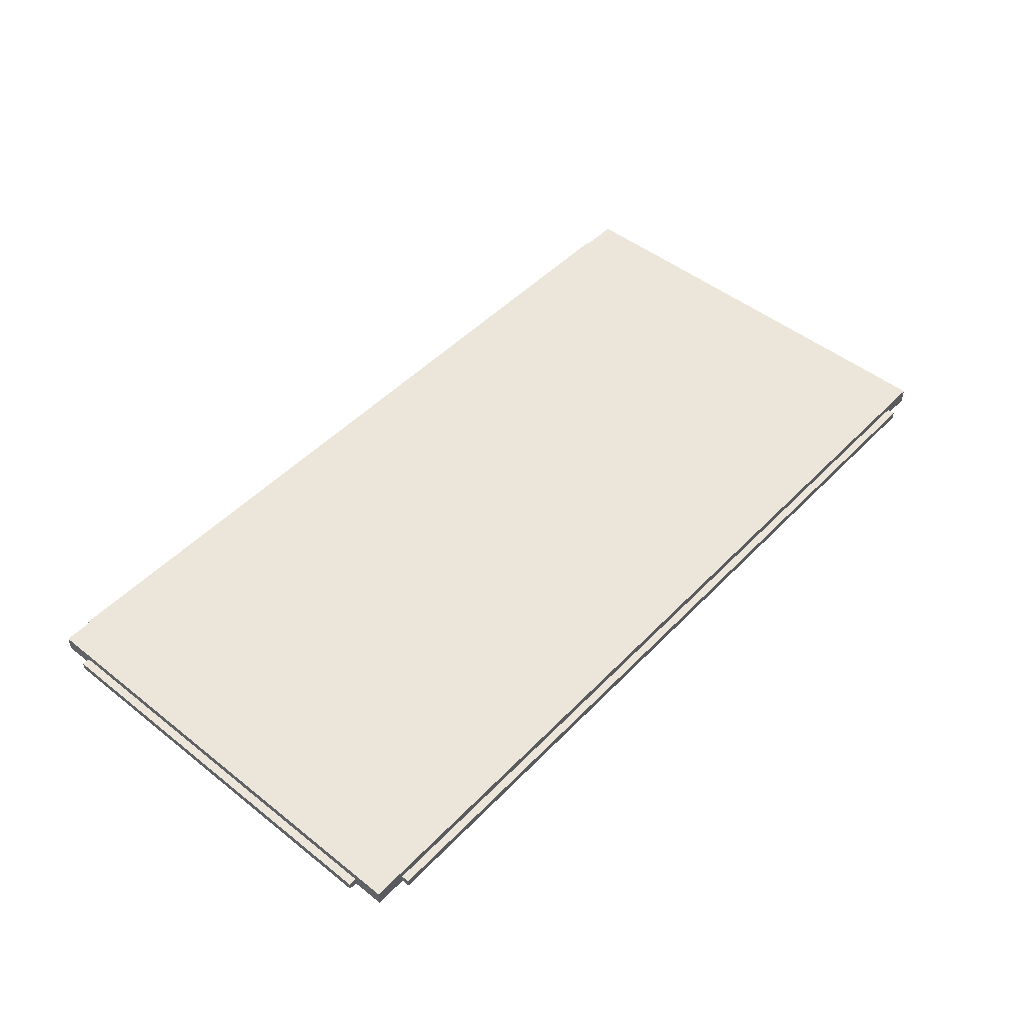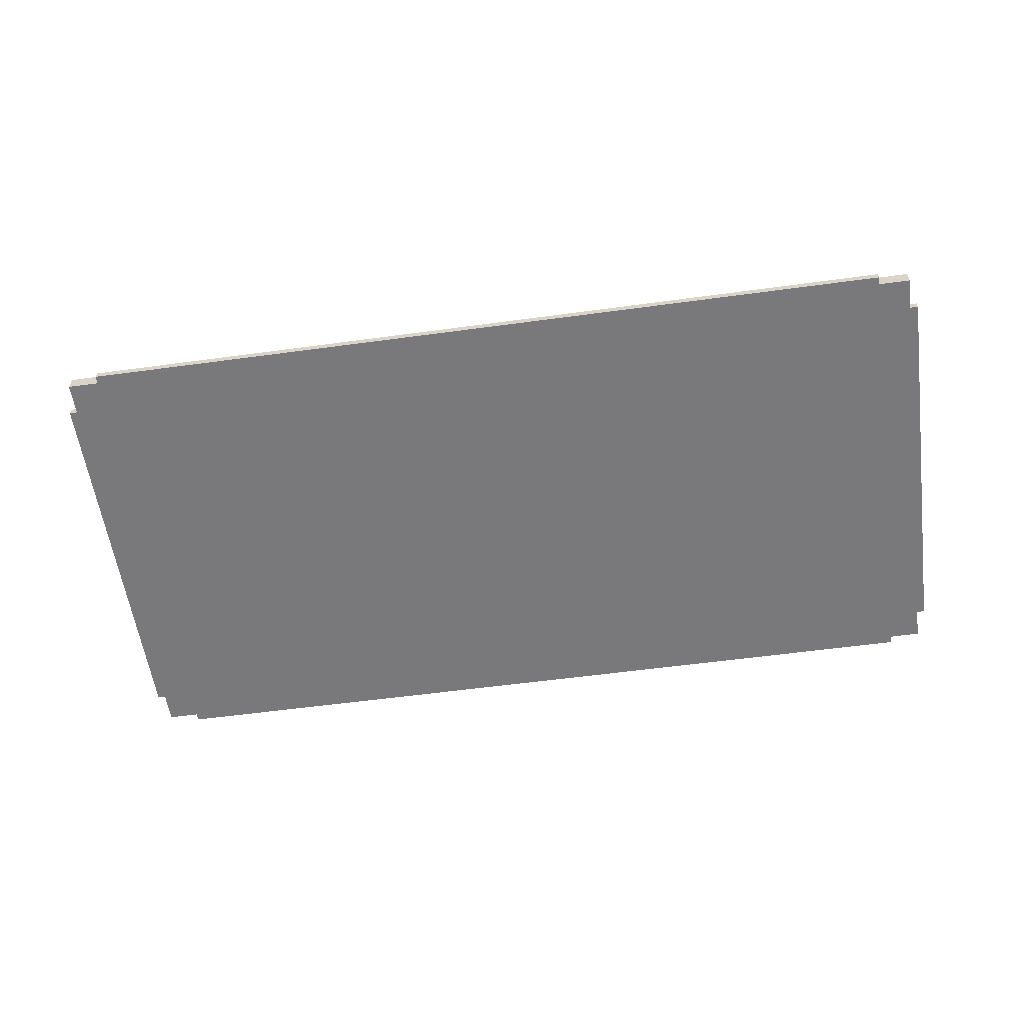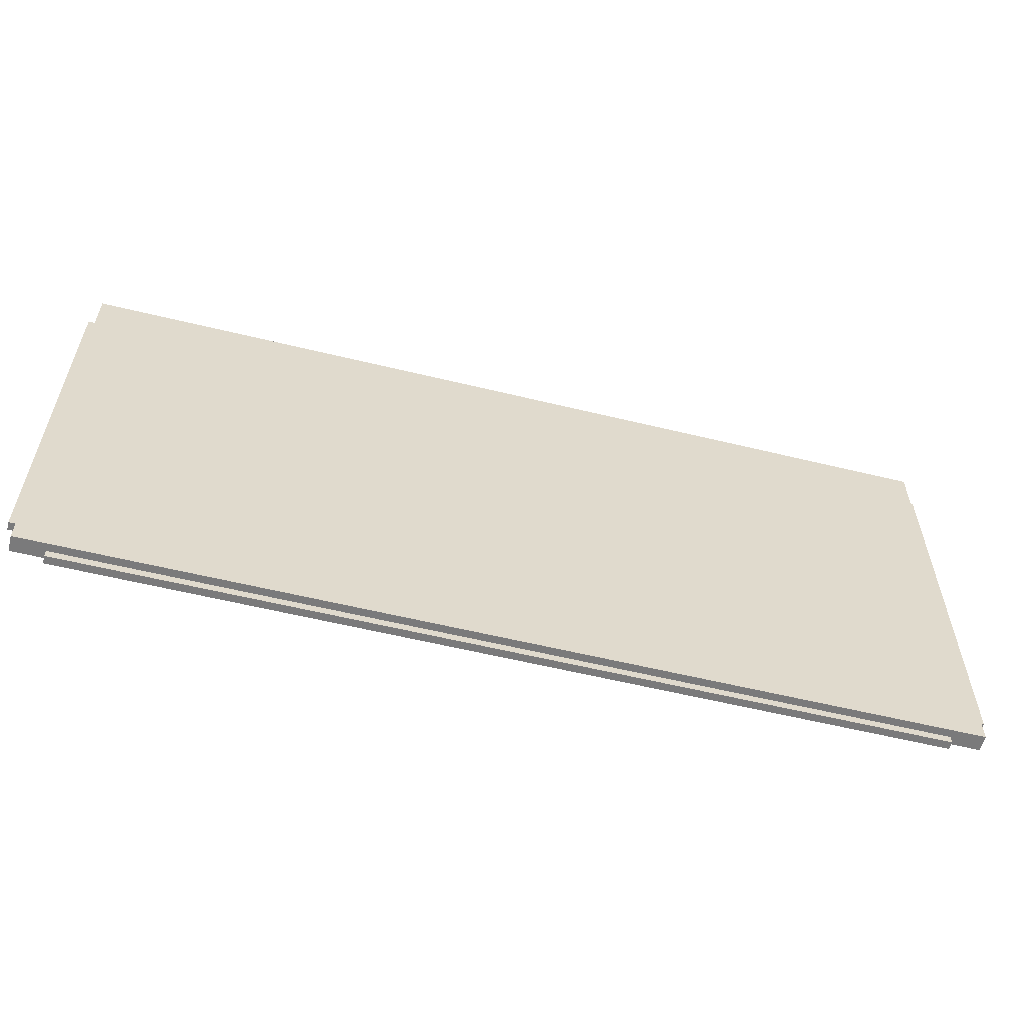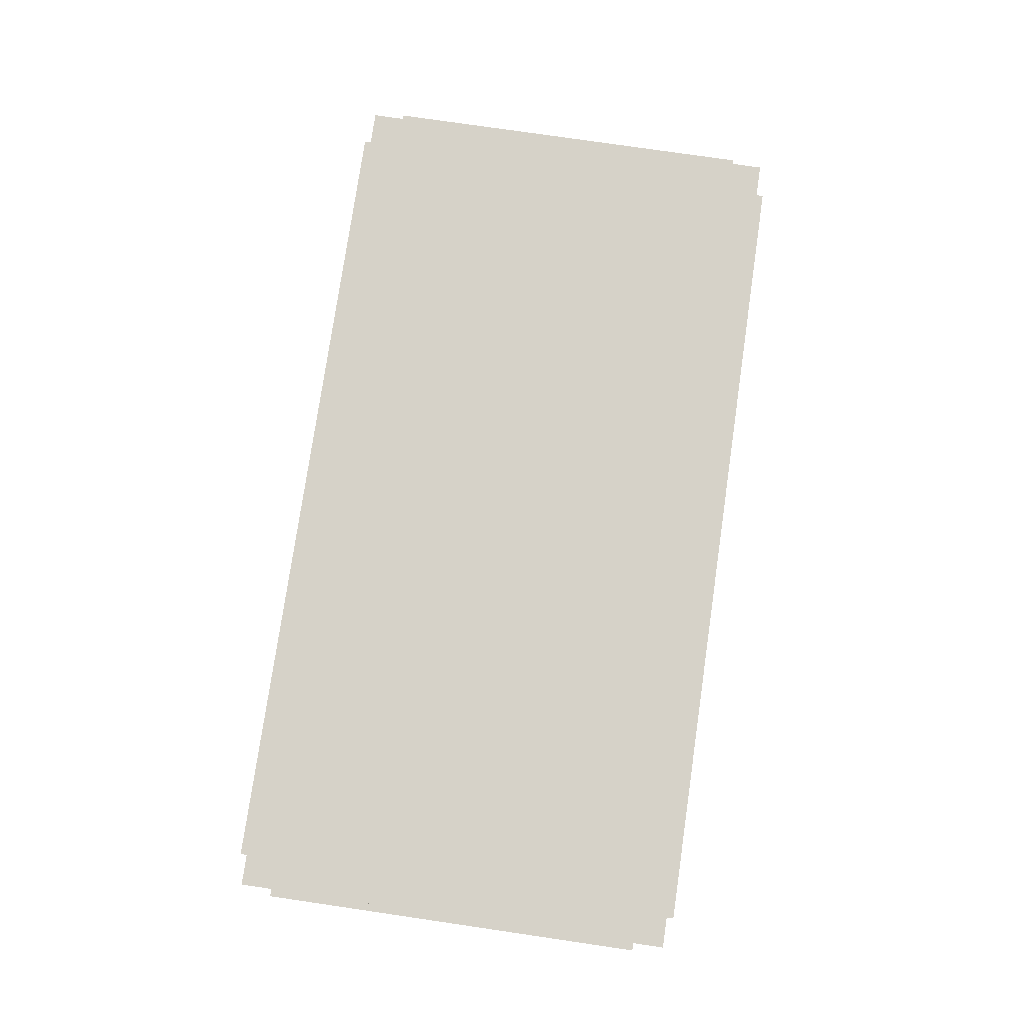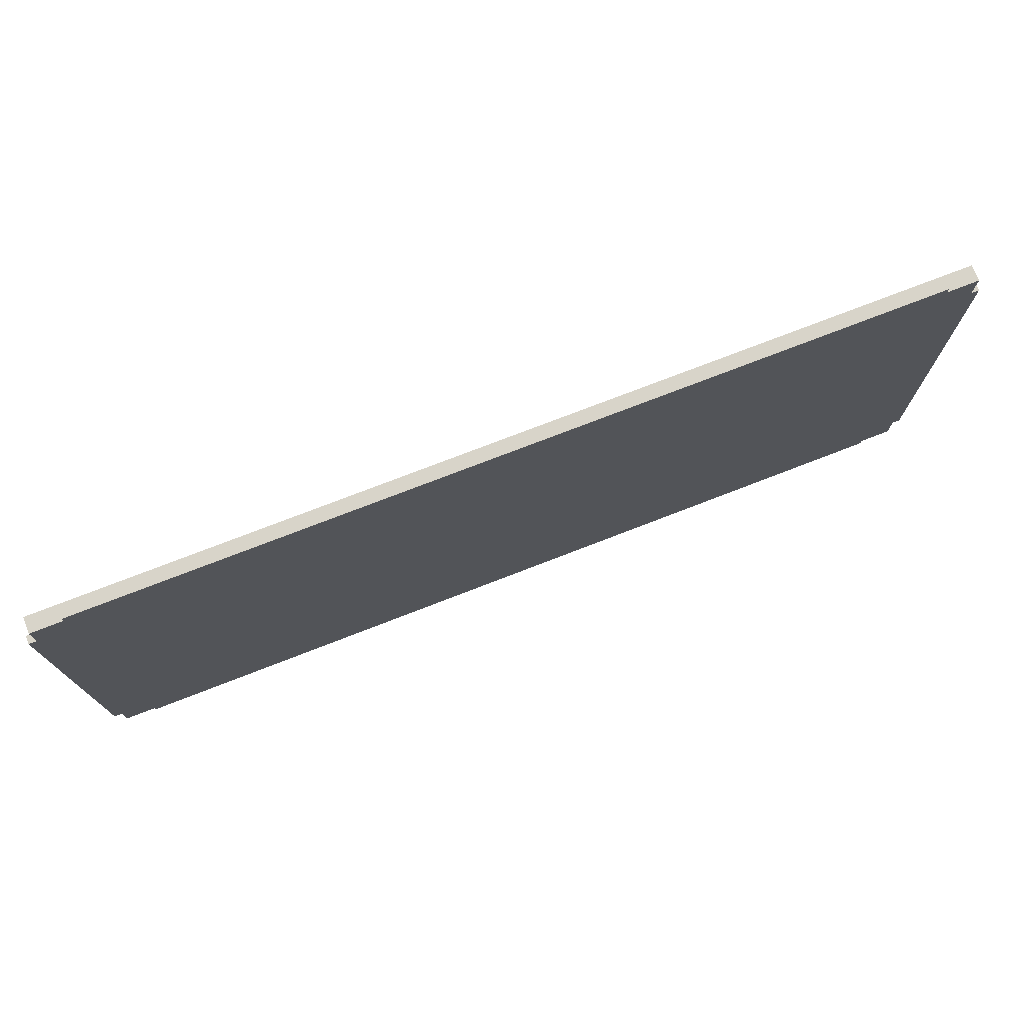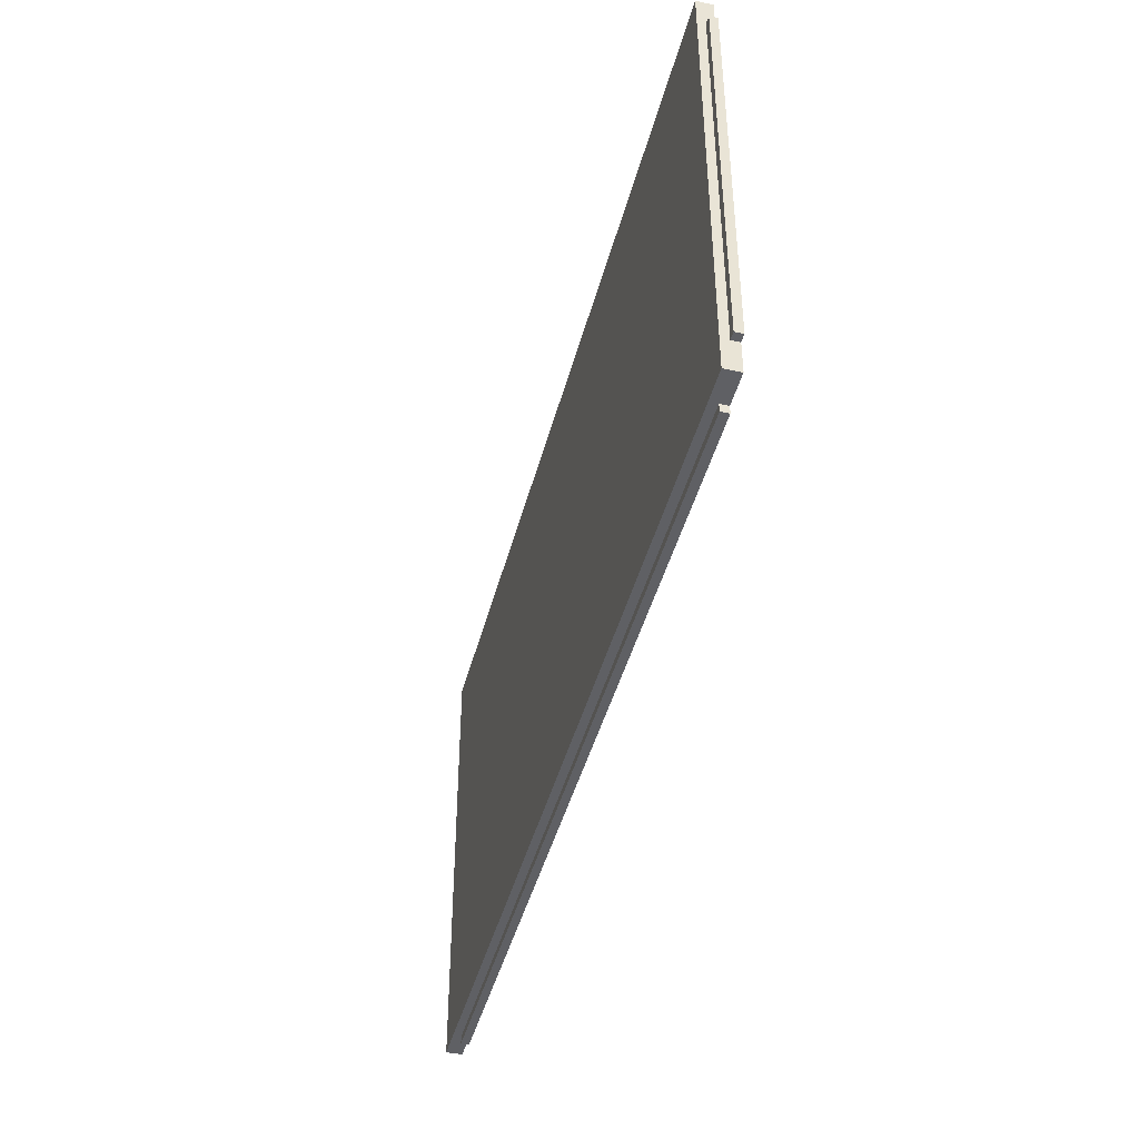
<metadata>
{"format":"obj","ext":"obj","renderer":"f3d","projection":"perspective","resolution":1024,"background":"white","views":[{"elev":48.5,"azim":131.4,"up":"+Z"},{"elev":-57.9,"azim":8.0,"up":"+Z"},{"elev":-58.1,"azim":-14.2,"up":"+Y"},{"elev":78.0,"azim":-81.7,"up":"+Z"},{"elev":75.0,"azim":158.8,"up":"+Y"},{"elev":-43.7,"azim":75.7,"up":"+Y"}]}
</metadata>
<code>
o Object.1
v -66.25 36.25 0
v -66.25 37.5 1.25
v -66.25 37.5 0
v 66.25 -37.5 0
v 66.25 -37.5 1.25
v -66.25 -37.5 1.25
v -71.25 -36.25 2.5
v 71.25 -36.25 2.5
v 71.25 36.25 2.5
v -71.25 -31.25 1.25
v -71.25 36.25 2.5
v 71.25 36.25 0
v 66.25 36.25 1.25
v 66.25 36.25 0
v 66.25 -36.25 0
v -66.25 -36.25 0
v -71.25 -36.25 0
v -66.25 -36.25 1.25
v -66.25 36.25 1.25
v 66.25 37.5 0
v 66.25 -36.25 1.25
v -72.5 31.25 0
v -71.25 31.25 1.25
v -71.25 31.25 0
v -72.5 -31.25 1.25
v -72.5 31.25 1.25
v 71.25 31.25 0
v 72.5 31.25 1.25
v 72.5 31.25 0
v -71.25 36.25 0
v 71.25 31.25 1.25
v 66.25 37.5 1.25
v 72.5 -31.25 0
v 71.25 -31.25 0
v 71.25 -36.25 0
v 71.25 -31.25 1.25
v -71.25 -31.25 0
v -72.5 -31.25 0
v 72.5 -31.25 1.25
v -66.25 -37.5 0
f 1 2 3
f 1 3 20
f 1 20 14
f 15 1 14
f 34 15 14
f 14 27 34
f 27 29 34
f 29 33 34
f 33 36 34
f 35 34 36
f 8 35 36
f 8 36 31
f 31 9 8
f 7 8 9
f 7 9 11
f 10 7 11
f 11 23 10
f 25 10 23
f 25 23 26
f 38 25 26
f 38 26 22
f 37 38 22
f 37 22 24
f 37 24 1
f 16 37 1
f 16 17 37
f 10 37 17
f 17 16 18
f 7 17 18
f 7 18 21
f 21 18 6
f 21 6 5
f 15 21 5
f 15 5 4
f 4 16 15
f 4 40 16
f 4 6 40
f 21 15 35
f 4 5 6
f 40 6 18
f 40 18 16
f 24 30 1
f 19 1 30
f 19 30 11
f 30 24 23
f 22 23 24
f 37 25 38
f 22 26 23
f 37 10 25
f 11 30 23
f 10 17 7
f 19 11 9
f 9 13 19
f 13 2 19
f 13 32 2
f 2 32 20
f 20 32 13
f 9 12 13
f 12 14 13
f 21 8 7
f 31 12 9
f 31 27 12
f 27 31 28
f 39 28 31
f 28 39 33
f 39 31 36
f 21 35 8
f 33 39 36
f 28 33 29
f 27 28 29
f 14 12 27
f 34 35 15
f 15 16 1
f 20 13 14
f 2 20 3
f 1 19 2

</code>
